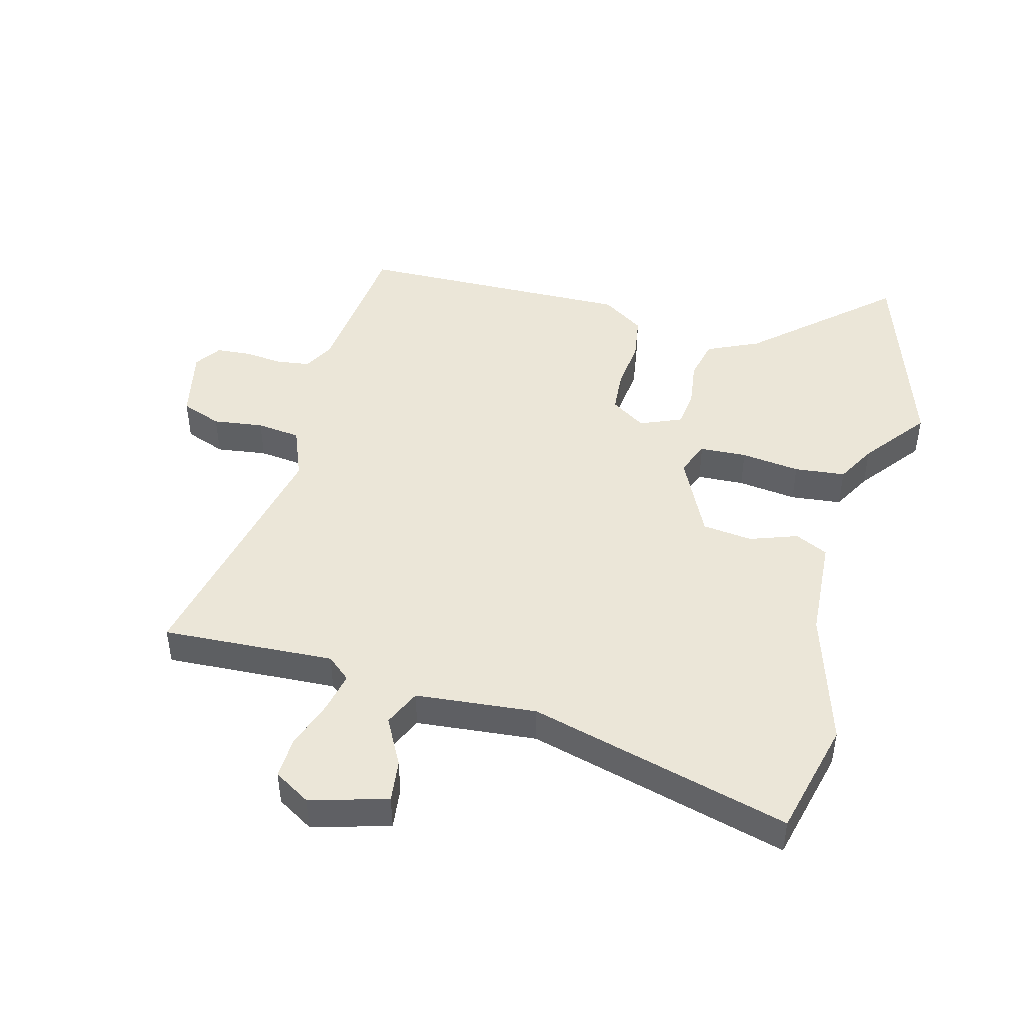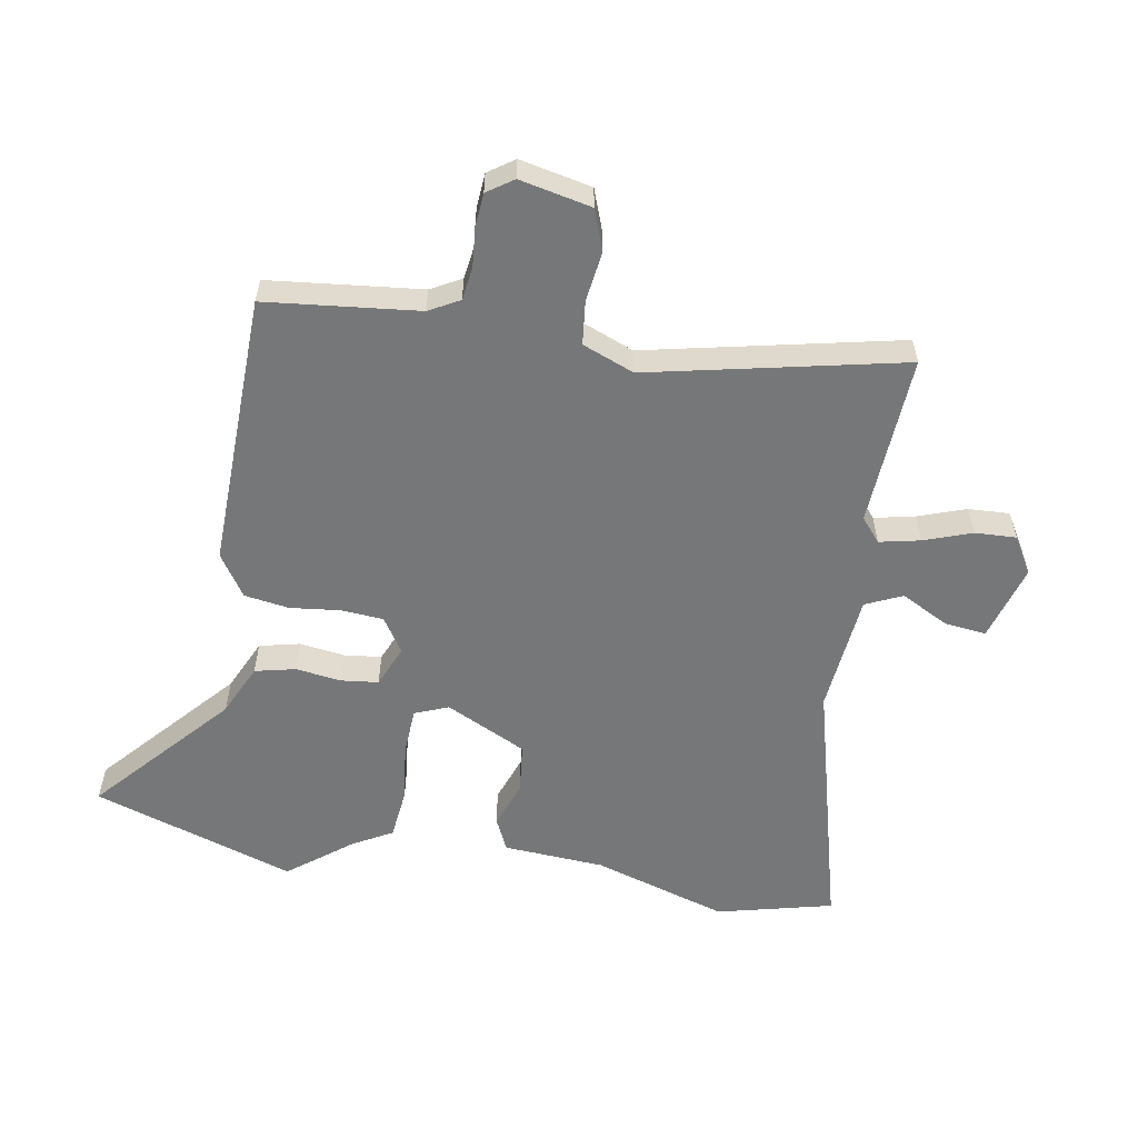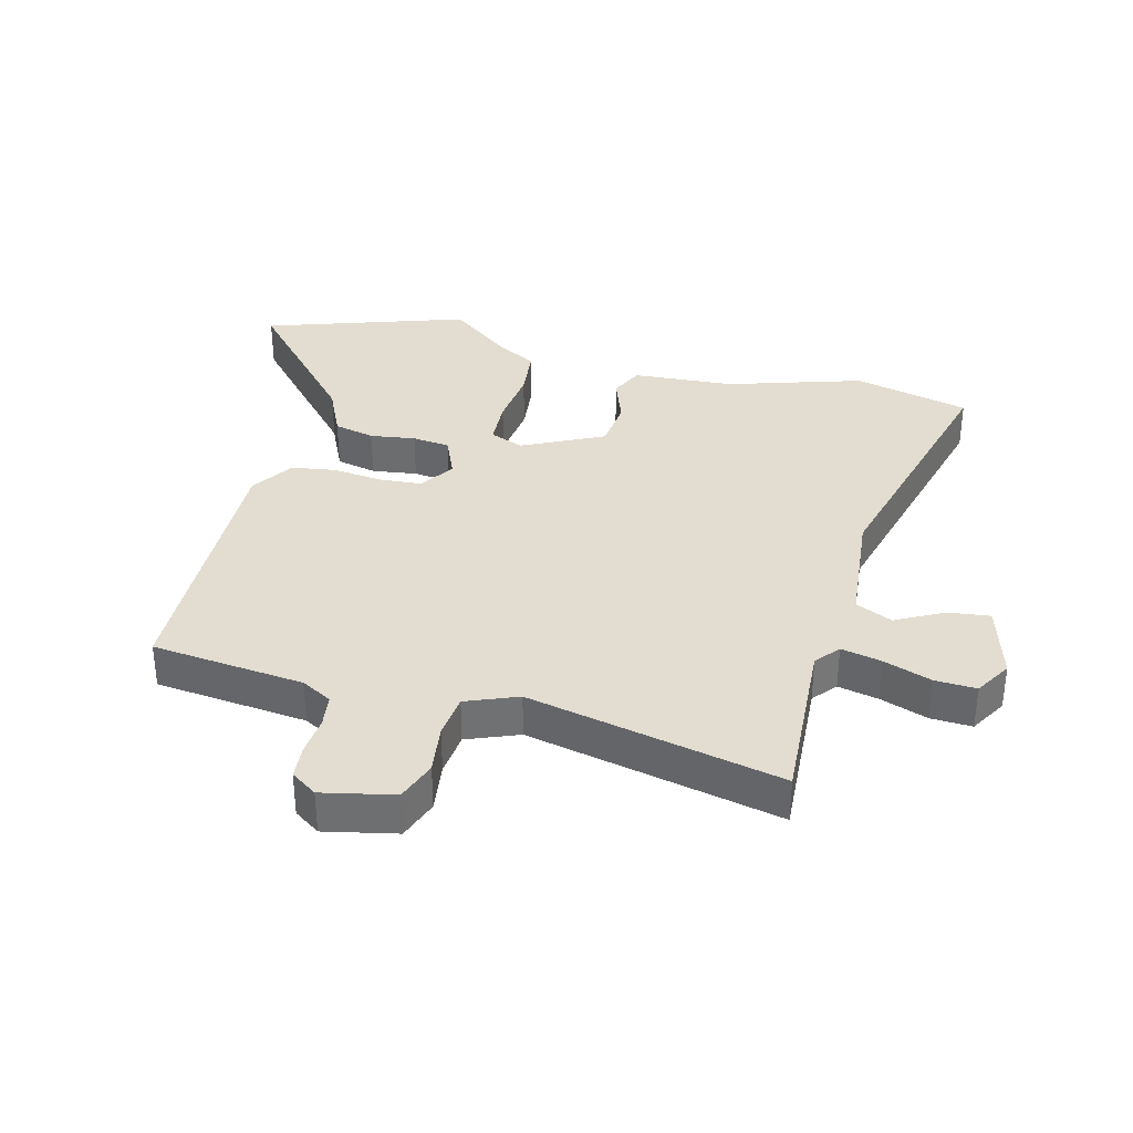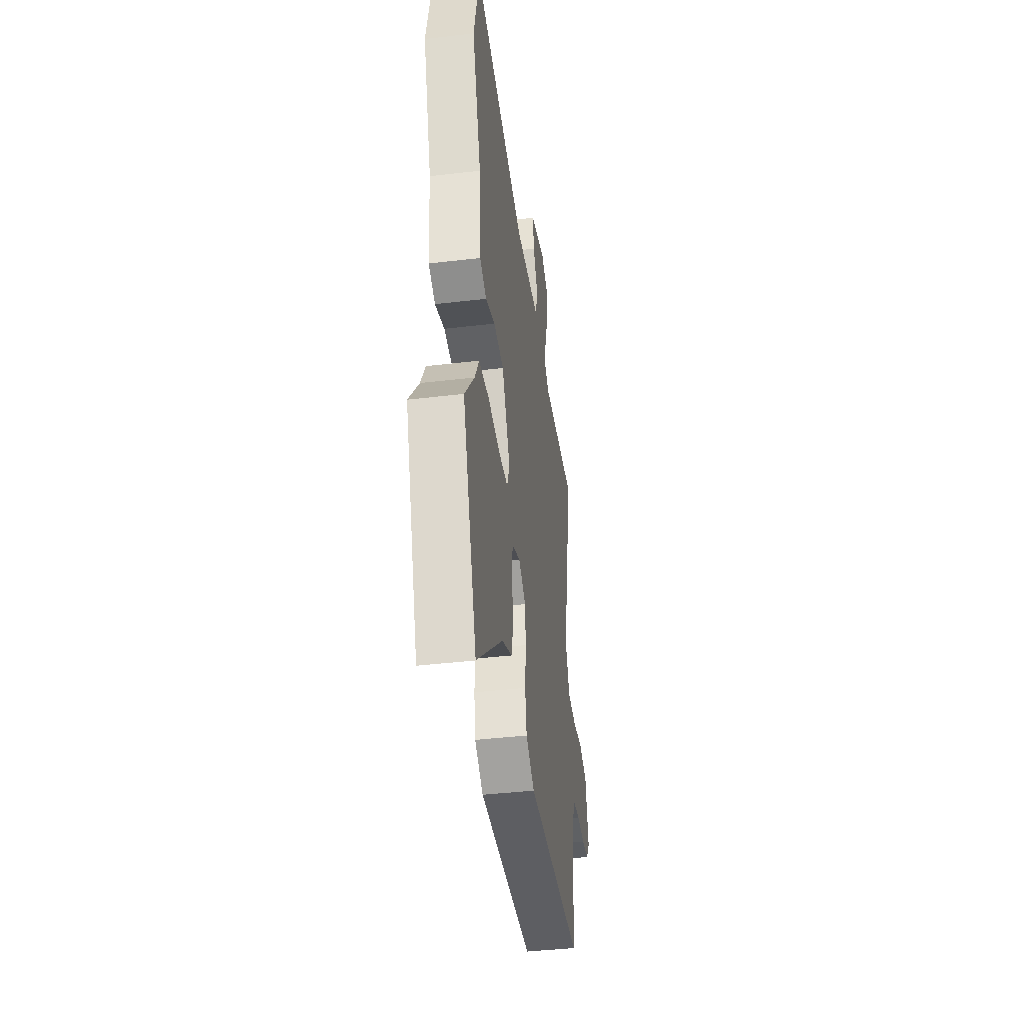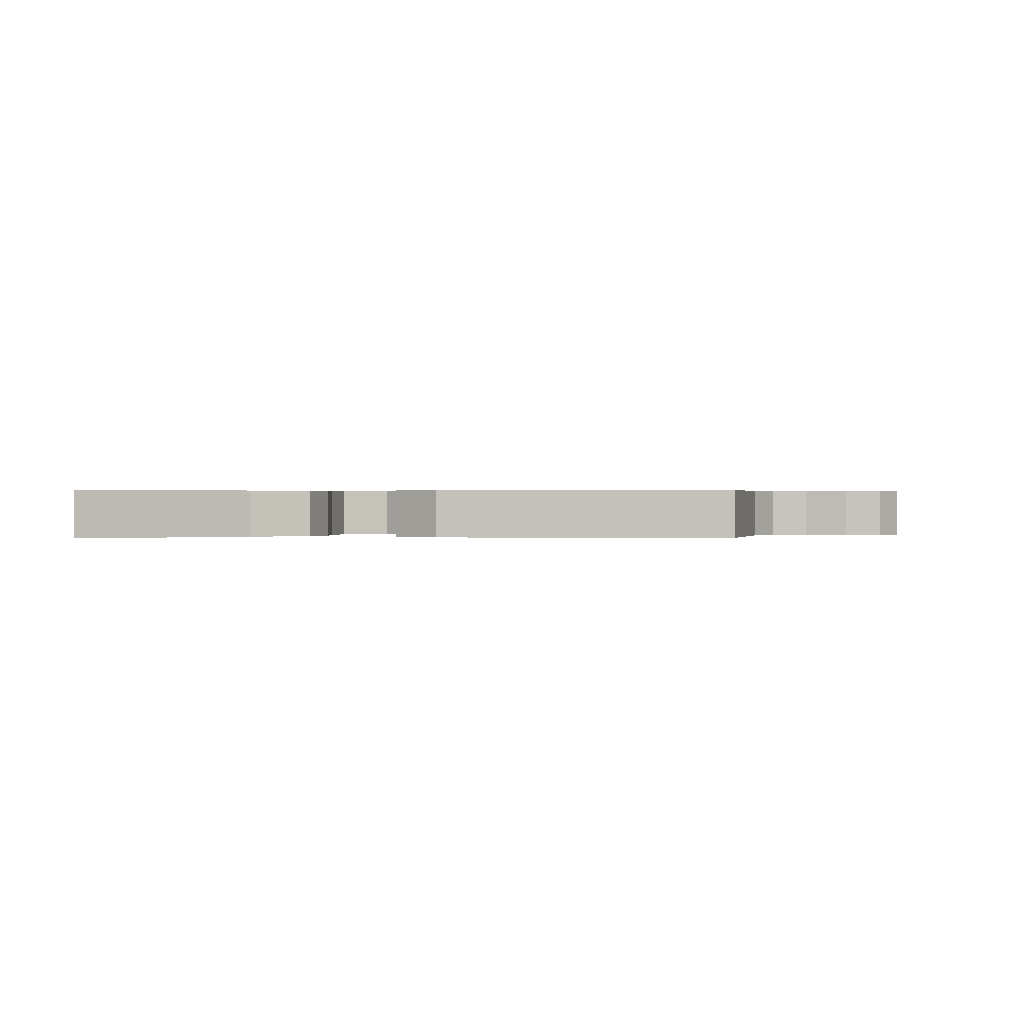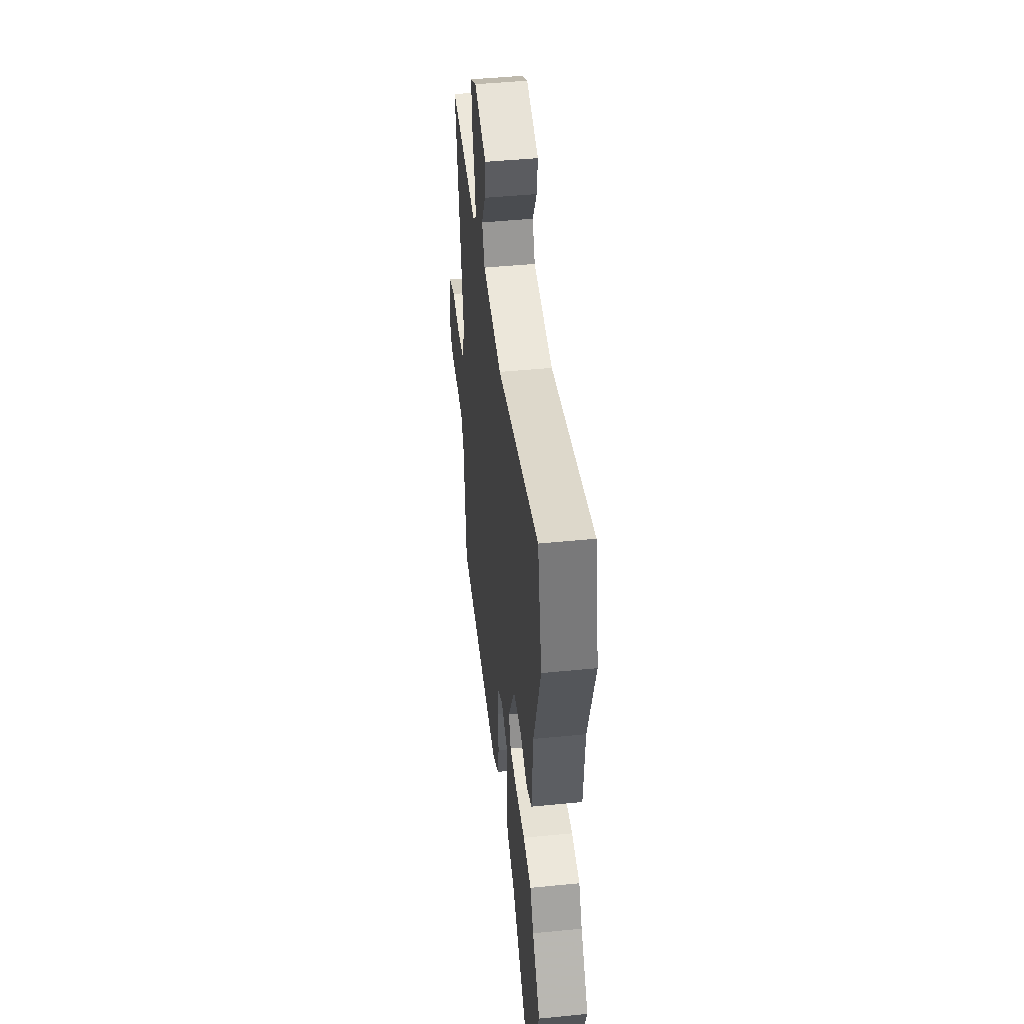
<metadata>
{"format":"obj","ext":"obj","renderer":"f3d","projection":"perspective","resolution":1024,"background":"white","views":[{"elev":46.3,"azim":15.7,"up":"+Y"},{"elev":-57.0,"azim":-99.0,"up":"+Y"},{"elev":35.2,"azim":-74.8,"up":"+Y"},{"elev":-41.1,"azim":98.2,"up":"+Z"},{"elev":0.3,"azim":-171.8,"up":"+Y"},{"elev":45.7,"azim":83.5,"up":"+Z"}]}
</metadata>
<code>
v 0.553 0.07 -0.348
v 0.441 0.07 -0.669
v 0.231 0.07 -0.477
v 0.149 0.07 -0.438
v 0.135 0.07 -0.373
v 0.146 0.07 -0.301
v 0.14 0.07 -0.241
v 0.074 0.07 -0.212
v 0.018 0.07 -0.247
v 0.012 0.07 -0.315
v 0.02 0.07 -0.395
v 0.008 0.07 -0.466
v -0.06 0.07 -0.509
v -0.501 0.07 -0.492
v -0.524 0.07 -0.248
v -0.55 0.07 -0.199
v -0.603 0.07 -0.191
v -0.665 0.07 -0.196
v -0.719 0.07 -0.191
v -0.747 0.07 -0.149
v -0.721 0.07 -0.035
v -0.656 0.07 -0.012
v -0.576 0.07 -0.024
v -0.506 0.07 -0.017
v -0.472 0.07 0.065
v -0.554 0.07 0.471
v -0.28 0.07 0.452
v -0.242 0.07 0.483
v -0.255 0.07 0.548
v -0.281 0.07 0.625
v -0.283 0.07 0.691
v -0.224 0.07 0.725
v -0.102 0.07 0.688
v -0.111 0.07 0.621
v -0.152 0.07 0.546
v -0.126 0.07 0.487
v 0.066 0.07 0.466
v 0.484 0.07 0.57
v 0.527 0.07 0.384
v 0.457 0.07 0.17
v 0.444 0.07 0.008
v 0.391 0.07 -0.016
v 0.316 0.07 0.012
v 0.236 0.07 0.004
v 0.171 0.07 -0.124
v 0.192 0.07 -0.178
v 0.267 0.07 -0.183
v 0.361 0.07 -0.173
v 0.442 0.07 -0.183
v 0.476 0.07 -0.246
v 0.553 0 -0.348
v 0.441 0 -0.669
v 0.231 0 -0.477
v 0.149 0 -0.438
v 0.135 0 -0.373
v 0.146 0 -0.301
v 0.14 0 -0.241
v 0.074 0 -0.212
v 0.018 0 -0.247
v 0.012 0 -0.315
v 0.02 0 -0.395
v 0.008 0 -0.466
v -0.06 0 -0.509
v -0.501 0 -0.492
v -0.524 0 -0.248
v -0.55 0 -0.199
v -0.603 0 -0.191
v -0.665 0 -0.196
v -0.719 0 -0.191
v -0.747 0 -0.149
v -0.721 0 -0.035
v -0.656 0 -0.012
v -0.576 0 -0.024
v -0.506 0 -0.017
v -0.472 0 0.065
v -0.554 0 0.471
v -0.28 0 0.452
v -0.242 0 0.483
v -0.255 0 0.548
v -0.281 0 0.625
v -0.283 0 0.691
v -0.224 0 0.725
v -0.102 0 0.688
v -0.111 0 0.621
v -0.152 0 0.546
v -0.126 0 0.487
v 0.066 0 0.466
v 0.484 0 0.57
v 0.527 0 0.384
v 0.457 0 0.17
v 0.444 0 0.008
v 0.391 0 -0.016
v 0.316 0 0.012
v 0.236 0 0.004
v 0.171 0 -0.124
v 0.192 0 -0.178
v 0.267 0 -0.183
v 0.361 0 -0.173
v 0.442 0 -0.183
v 0.476 0 -0.246
f 47 48 49 50
f 1 2 3
f 50 1 3
f 47 50 3
f 46 47 3
f 45 46 3 4
f 40 41 42 43
f 40 43 44
f 39 40 44
f 38 39 44
f 37 38 44
f 36 37 44 45
f 33 34 35
f 32 33 35
f 31 32 35
f 30 31 35
f 29 30 35
f 28 29 35 36
f 27 28 36 45
f 25 26 27 45
f 21 22 23
f 20 21 23
f 19 20 23
f 18 19 23
f 17 18 23
f 16 17 23 24
f 24 25 45
f 16 24 45
f 15 16 45
f 13 14 15
f 12 13 15
f 11 12 15
f 10 11 15
f 4 5 6
f 45 4 6
f 45 6 7
f 9 10 15
f 8 9 15 45
f 7 8 45
f 100 99 98 97
f 53 52 51
f 53 51 100
f 53 100 97
f 53 97 96
f 54 53 96 95
f 93 92 91 90
f 94 93 90
f 94 90 89
f 94 89 88
f 94 88 87
f 95 94 87 86
f 85 84 83
f 85 83 82
f 85 82 81
f 85 81 80
f 85 80 79
f 86 85 79 78
f 95 86 78 77
f 95 77 76 75
f 73 72 71
f 73 71 70
f 73 70 69
f 73 69 68
f 73 68 67
f 74 73 67 66
f 95 75 74
f 95 74 66
f 95 66 65
f 65 64 63
f 65 63 62
f 65 62 61
f 65 61 60
f 56 55 54
f 56 54 95
f 57 56 95
f 65 60 59
f 95 65 59 58
f 95 58 57
f 1 51 52 2
f 2 52 53 3
f 3 53 54 4
f 4 54 55 5
f 5 55 56 6
f 6 56 57 7
f 7 57 58 8
f 8 58 59 9
f 9 59 60 10
f 10 60 61 11
f 11 61 62 12
f 12 62 63 13
f 13 63 64 14
f 14 64 65 15
f 15 65 66 16
f 16 66 67 17
f 17 67 68 18
f 18 68 69 19
f 19 69 70 20
f 20 70 71 21
f 21 71 72 22
f 22 72 73 23
f 23 73 74 24
f 24 74 75 25
f 25 75 76 26
f 26 76 77 27
f 27 77 78 28
f 28 78 79 29
f 29 79 80 30
f 30 80 81 31
f 31 81 82 32
f 32 82 83 33
f 33 83 84 34
f 34 84 85 35
f 35 85 86 36
f 36 86 87 37
f 37 87 88 38
f 38 88 89 39
f 39 89 90 40
f 40 90 91 41
f 41 91 92 42
f 42 92 93 43
f 43 93 94 44
f 44 94 95 45
f 45 95 96 46
f 46 96 97 47
f 47 97 98 48
f 48 98 99 49
f 49 99 100 50
f 50 100 51 1

</code>
